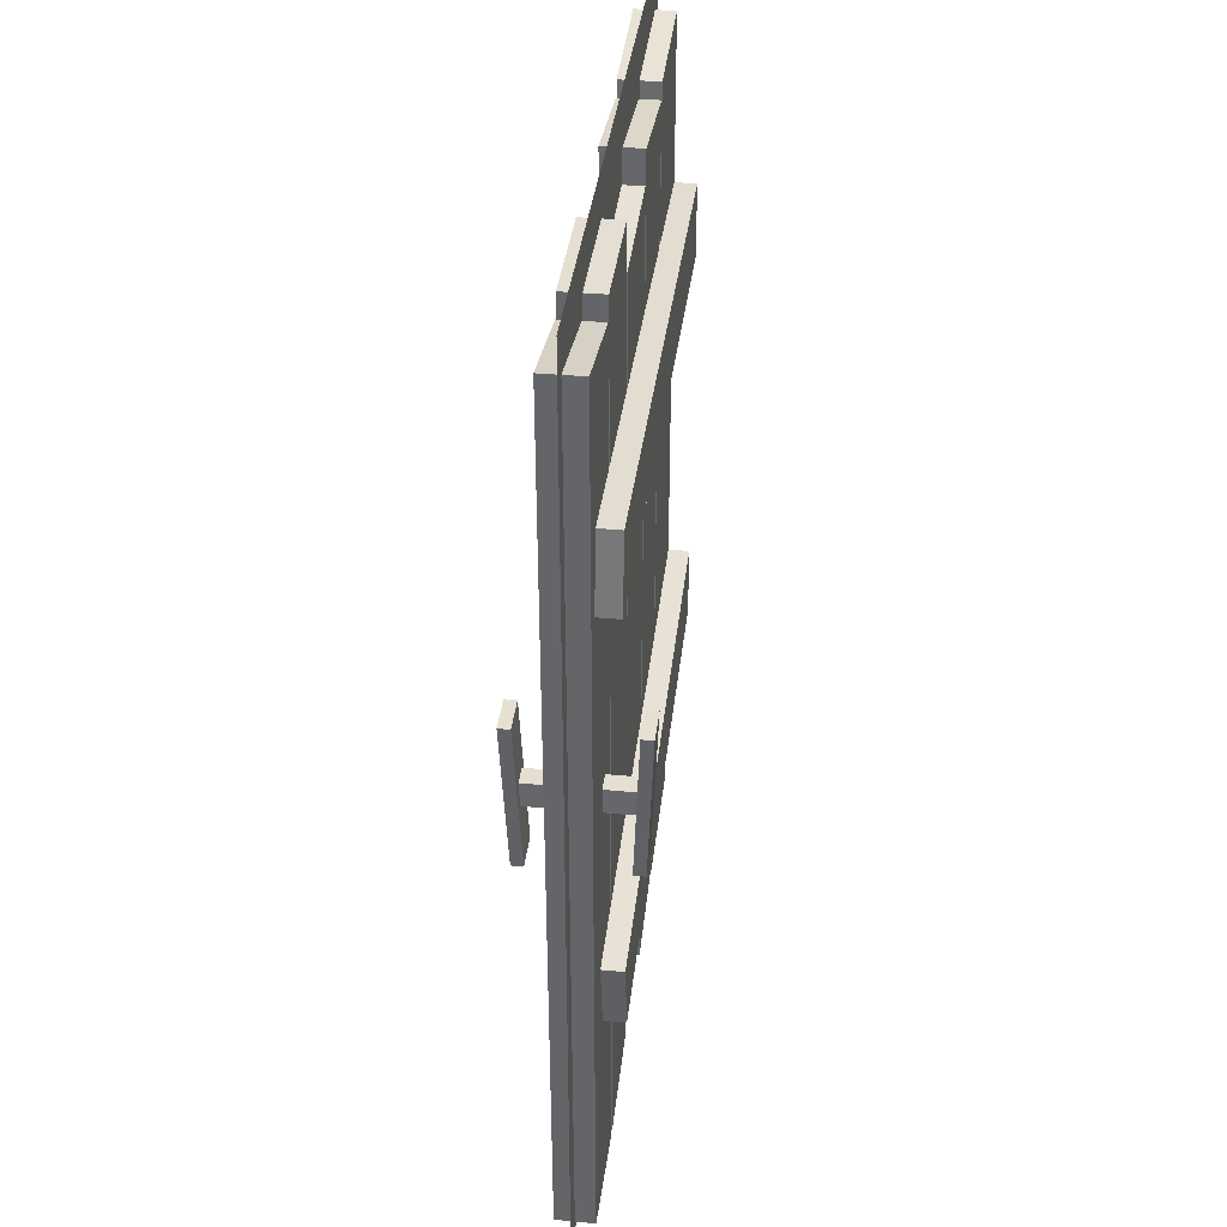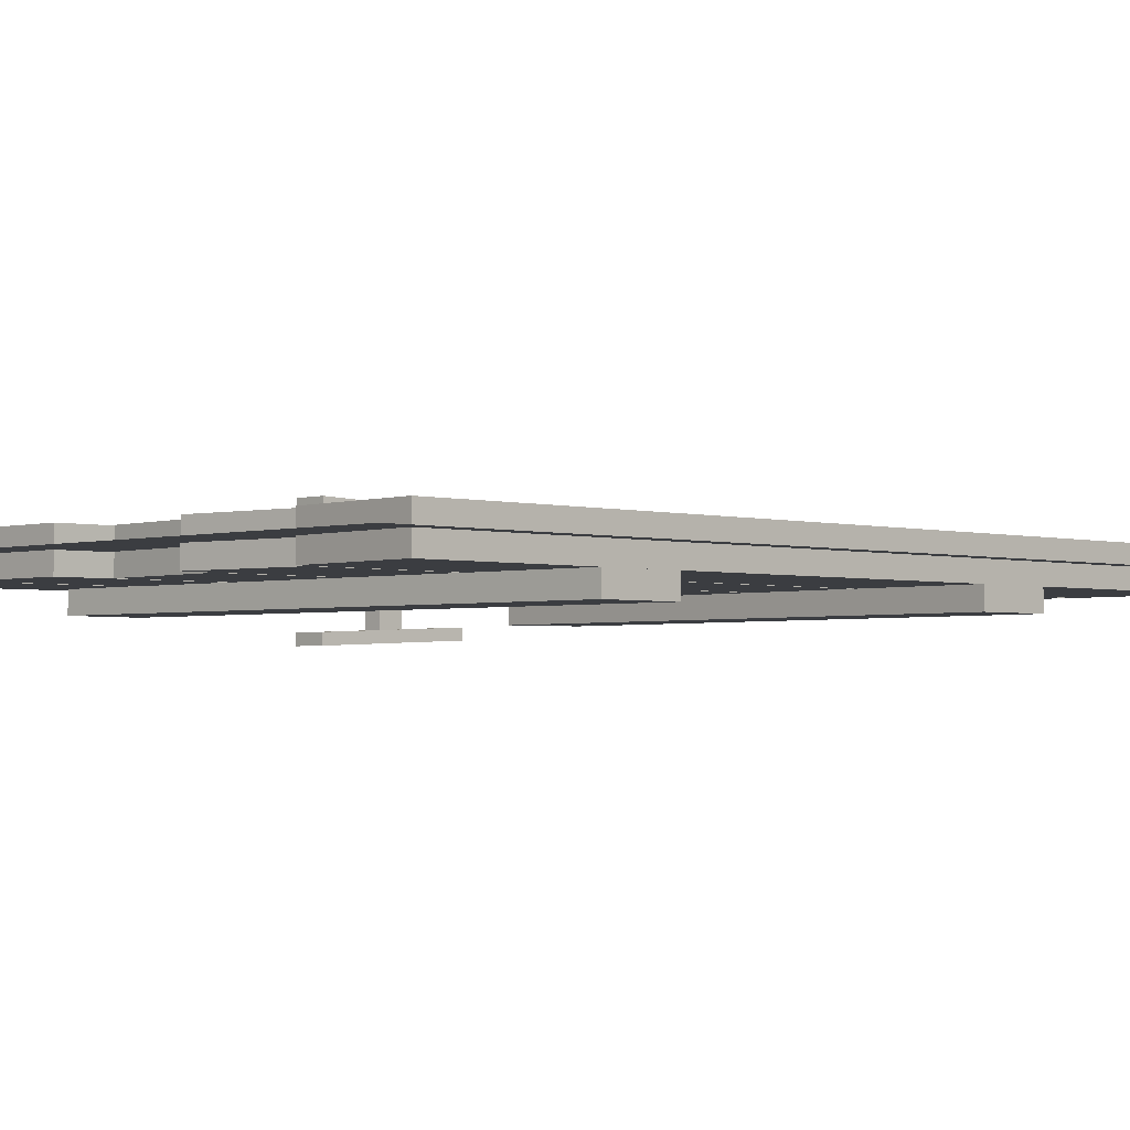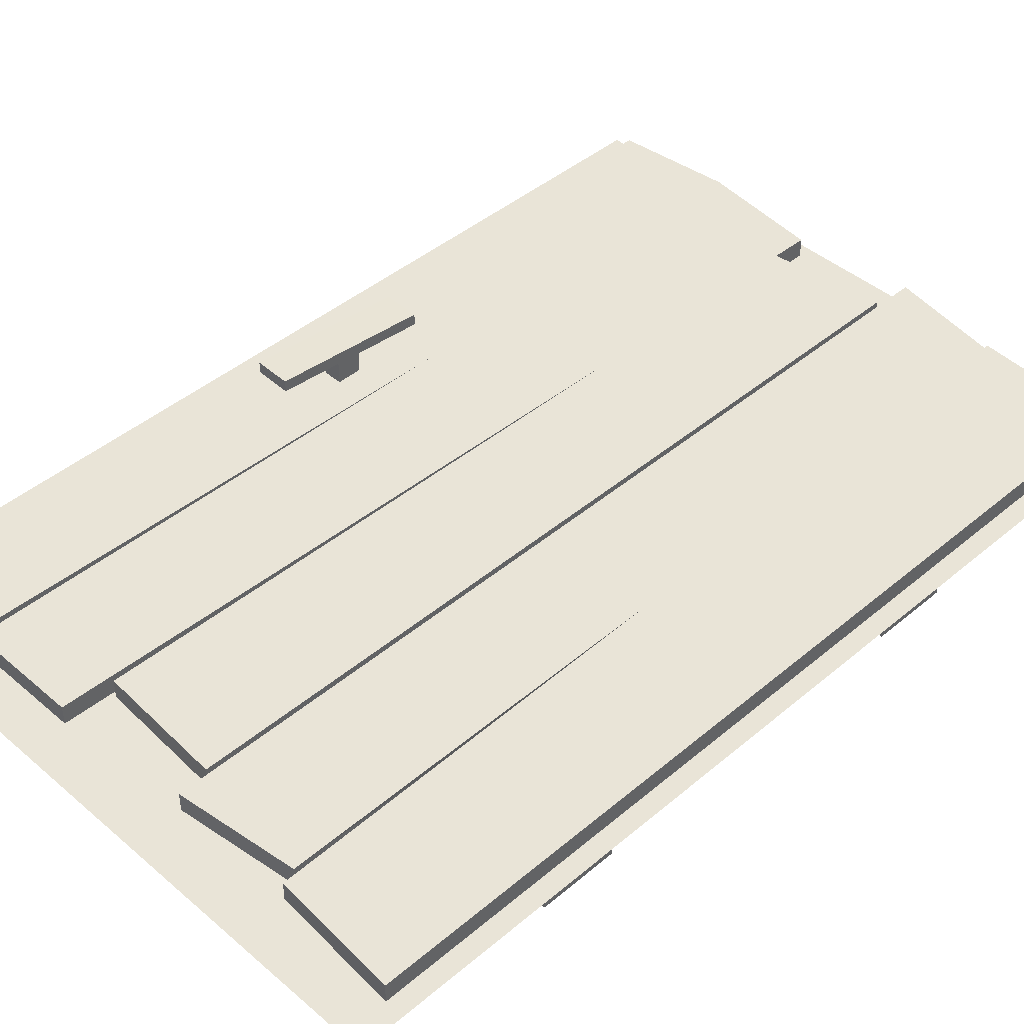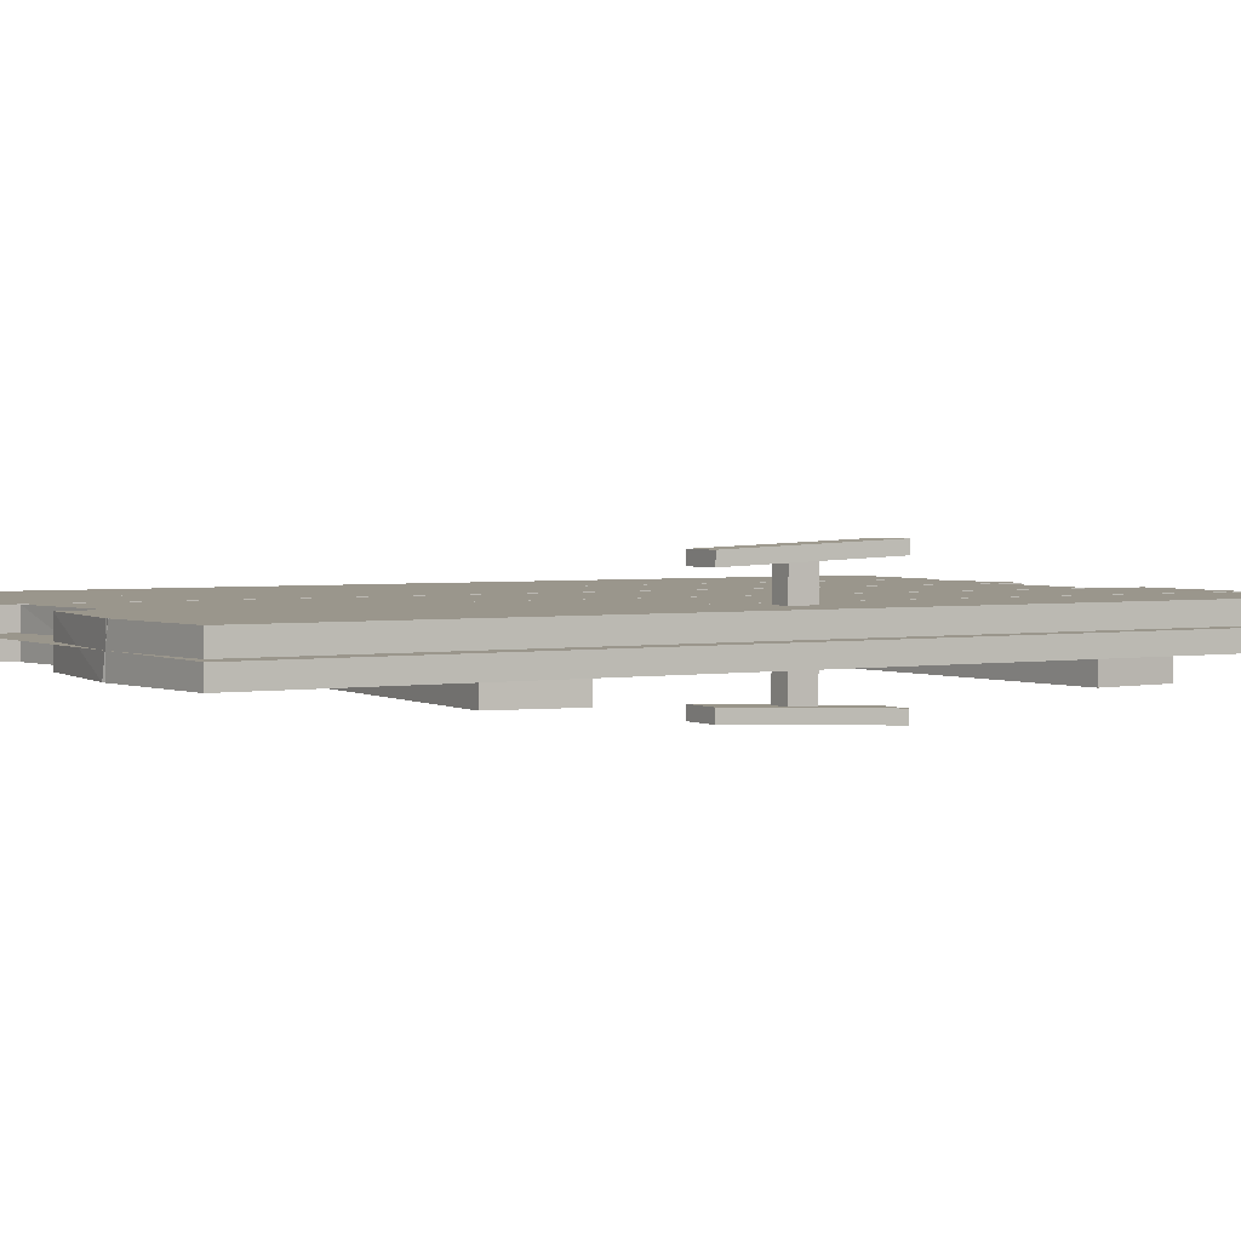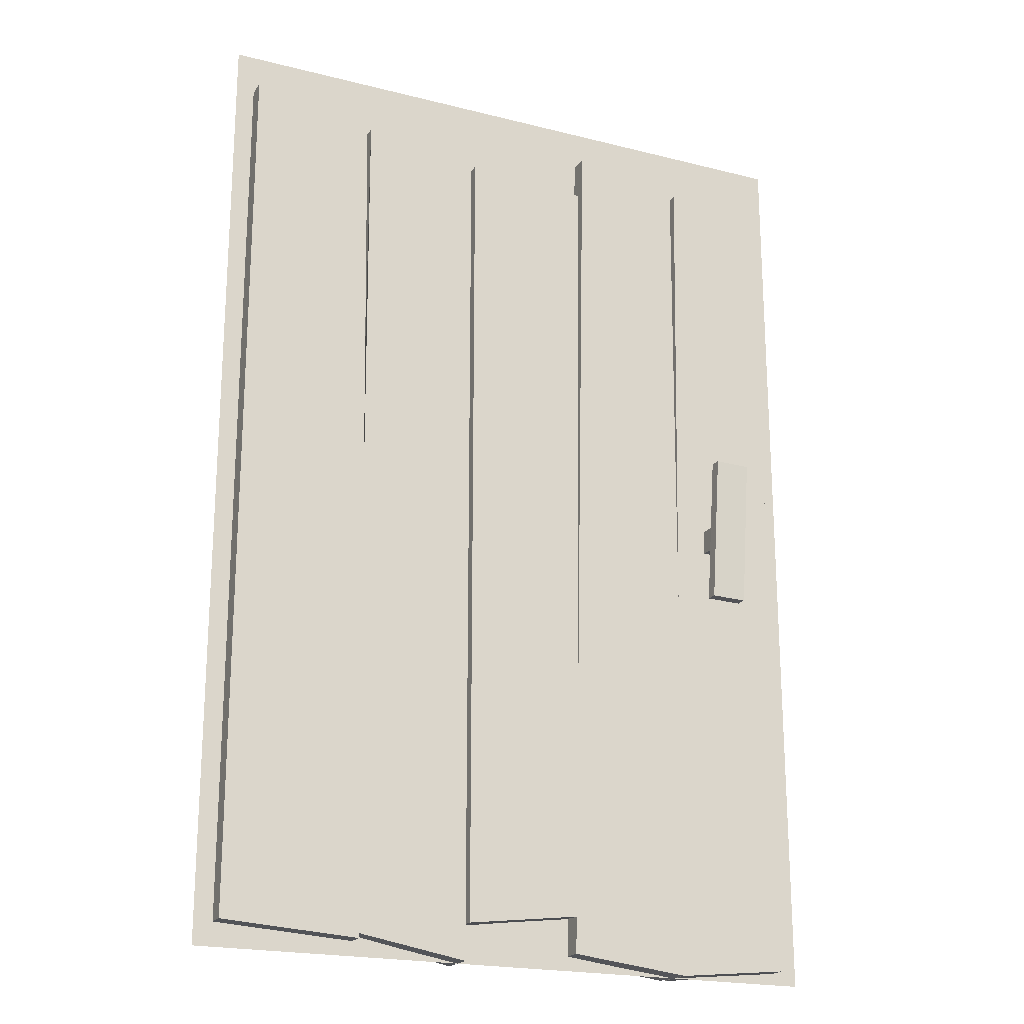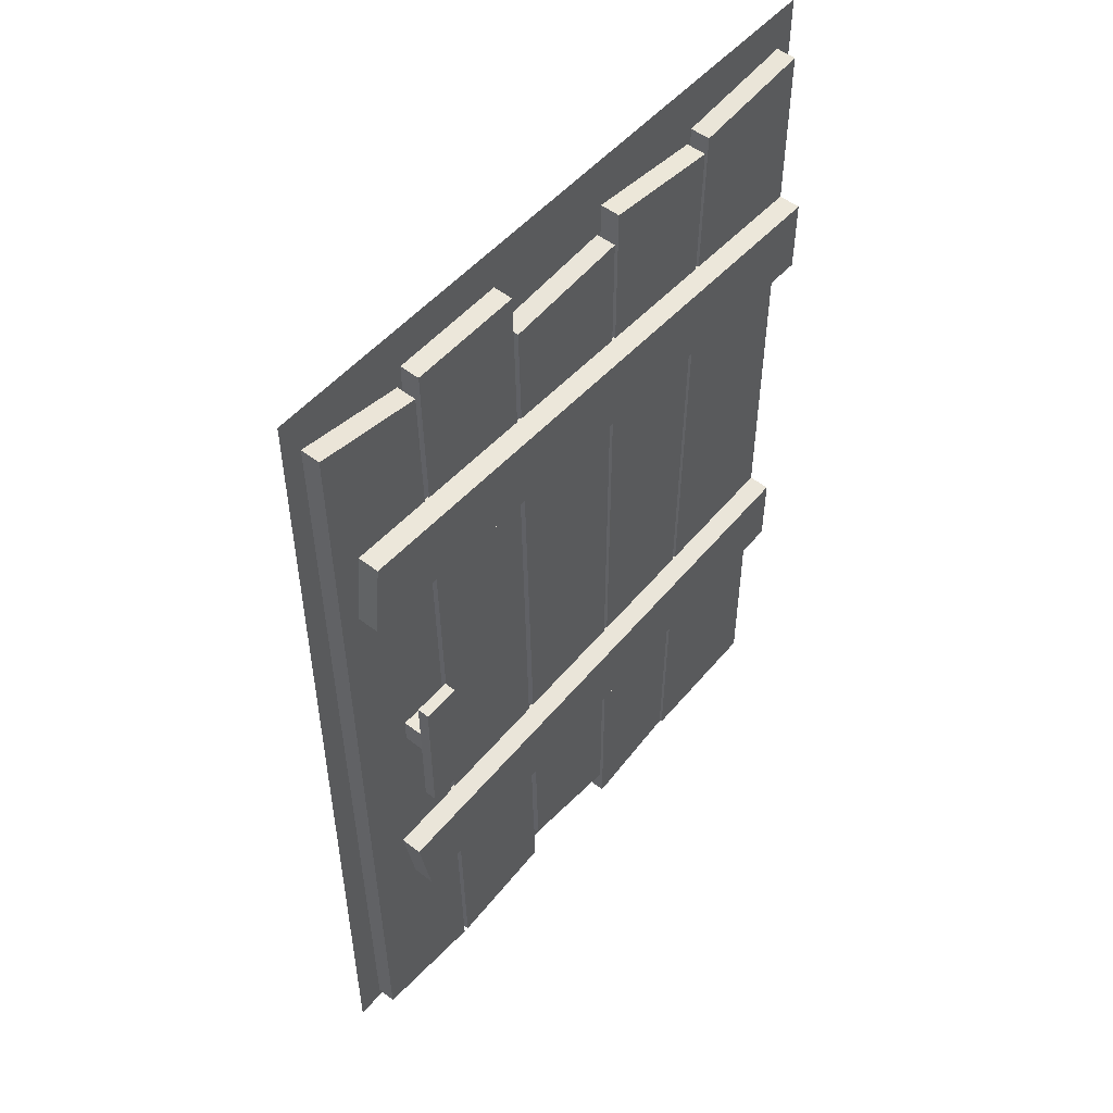
<metadata>
{"format":"obj","ext":"obj","renderer":"f3d","projection":"perspective","resolution":1024,"background":"white","views":[{"elev":37.1,"azim":96.8,"up":"+Y"},{"elev":-2.6,"azim":-134.6,"up":"+Z"},{"elev":43.5,"azim":-134.8,"up":"+Z"},{"elev":2.5,"azim":57.9,"up":"+Z"},{"elev":-20.6,"azim":-24.6,"up":"+Y"},{"elev":52.2,"azim":129.9,"up":"+Y"}]}
</metadata>
<code>
o DOOR_NW_POOR_01
v -0.749 2.5 0
v -0.749 0 -0
v 0.951 2.5 0
v 0.951 0 -0
v -0.6997 2.387 0.05065
v -0.6997 0.06087 0.05065
v -0.3381 0.03771 -0.05065
v 0.6039 2.387 0.05065
v 0.5857 -0 0.05065
v 0.2612 0.03771 -0.05065
v -0.3754 2.363 -0.05065
v -0.03964 2.282 -0.05065
v -0.03964 0.09697 0.05065
v 0.2918 2.262 -0.05065
v -0.05129 2.363 0.05065
v -0.3513 0.05217 0.05065
v -0.3638 2.325 -0.05065
v 0.6176 2.335 0.05065
v 0.5743 -0 0.05065
v 0.8783 0.03048 -0.05065
v 0.3084 2.387 -0.05065
v 0.269 0.1344 0.05065
v -0.05129 -0 0.05065
v 0.8994 2.387 0.05065
v -0.6994 1.951 -0.04636
v 0.823 2.001 -0.1064
v 0.8425 1.802 -0.1064
v -0.6994 1.751 -0.04636
v 0.778 0.7718 -0.04636
v -0.6994 0.8665 -0.1064
v -0.6994 0.6665 -0.1064
v 0.7429 0.5749 -0.04636
v 0.6701 1.437 -0.1643
v 0.6521 1.037 -0.1182
v 0.7472 1.035 -0.1182
v 0.6701 1.437 0.1657
v 0.6521 1.037 0.1196
v 0.7472 1.035 0.1196
v 0.7653 1.435 0.1657
v 0.7653 1.435 -0.1643
v 0.7325 1.261 -0.1419
v 0.7325 1.261 0.1436
v 0.6819 1.196 0.1376
v 0.6819 1.196 -0.1372
v -0.6997 0.06087 -0.05065
v -0.3638 2.325 0.05065
v 0.2612 0.03771 0.05065
v -0.3754 2.363 0.05065
v -0.05129 2.363 -0.05065
v -0.05129 -0 -0.05065
v -0.6997 2.387 -0.05065
v -0.03964 2.282 0.05065
v 0.2918 2.262 0.05065
v 0.3084 2.387 0.05065
v 0.5743 -0 -0.05065
v 0.8994 2.387 -0.05065
v 0.6176 2.335 -0.05065
v -0.3381 0.03771 0.05065
v 0.8783 0.03048 0.05065
v 0.6039 2.387 -0.05065
v -0.03964 0.09697 -0.05065
v 0.2446 0.1344 -0.05065
v -0.3265 0.05217 -0.05065
v 0.5606 -0 -0.05065
v -0.6994 1.751 -0.1064
v -0.6994 1.951 -0.1064
v 0.778 0.7718 -0.1064
v 0.7429 0.5749 -0.1064
v -0.6994 0.8665 -0.04636
v -0.6994 0.6665 -0.04636
v 0.8425 1.802 -0.04636
v 0.823 2.001 -0.04636
v 0.6819 1.261 -0.1419
v 0.7325 1.196 -0.1372
v 0.6819 1.261 0.1436
v 0.7325 1.196 0.1376
v 0.7472 1.035 -0.1482
v 0.7653 1.435 -0.1343
v 0.6701 1.437 -0.1343
v 0.6521 1.037 0.1496
v 0.7472 1.035 0.1496
v 0.7653 1.435 0.1357
v 0.6701 1.437 0.1357
v 0.6521 1.037 -0.1482
f 34 35 79
f 38 37 83
f 83 82 38
f 78 79 35
f 45 7 6
f 17 46 49
f 10 64 47
f 48 11 5
f 15 49 46
f 23 16 50
f 51 5 11
f 12 52 14
f 53 14 52
f 21 54 60
f 55 20 19
f 24 56 18
f 57 18 56
f 58 6 7
f 59 19 20
f 8 60 54
f 61 62 13
f 22 13 62
f 63 50 16
f 9 47 64
f 28 25 65
f 66 65 25
f 29 32 67
f 68 67 32
f 30 31 69
f 70 69 31
f 27 26 71
f 72 71 26
f 77 35 84
f 78 40 79
f 33 79 40
f 80 37 38
f 38 81 80
f 39 82 83
f 83 36 39
f 34 84 35
f 45 51 7
f 58 48 6
f 10 21 64
f 9 8 47
f 11 7 51
f 5 6 48
f 14 62 12
f 52 13 53
f 49 50 17
f 46 16 15
f 55 57 20
f 59 24 19
f 60 64 21
f 54 47 8
f 22 53 13
f 61 12 62
f 23 15 16
f 63 17 50
f 18 19 24
f 56 20 57
f 26 27 66
f 71 72 28
f 25 28 72
f 65 66 27
f 31 30 68
f 69 70 29
f 32 29 70
f 67 68 30
f 84 33 77
f 36 80 81
f 81 39 36
f 40 77 33
f 75 73 43
f 76 74 42
f 44 43 73
f 41 42 74
f 6 5 45
f 17 63 46
f 47 54 10
f 48 58 11
f 15 23 49
f 50 49 23
f 51 45 5
f 12 61 52
f 53 22 14
f 21 10 54
f 19 18 55
f 24 59 56
f 57 55 18
f 7 11 58
f 20 56 59
f 8 9 60
f 13 52 61
f 62 14 22
f 16 46 63
f 64 60 9
f 65 27 28
f 66 25 26
f 29 67 69
f 32 70 68
f 30 69 67
f 31 68 70
f 71 28 27
f 72 26 25
f 73 75 41
f 74 76 44
f 42 41 75
f 43 44 76
f 35 77 78
f 40 78 77
f 79 33 34
f 37 80 36
f 81 38 82
f 82 39 81
f 36 83 37
f 84 34 33
f 3 1 4
f 4 1 3
f 2 4 1
f 1 4 2

</code>
